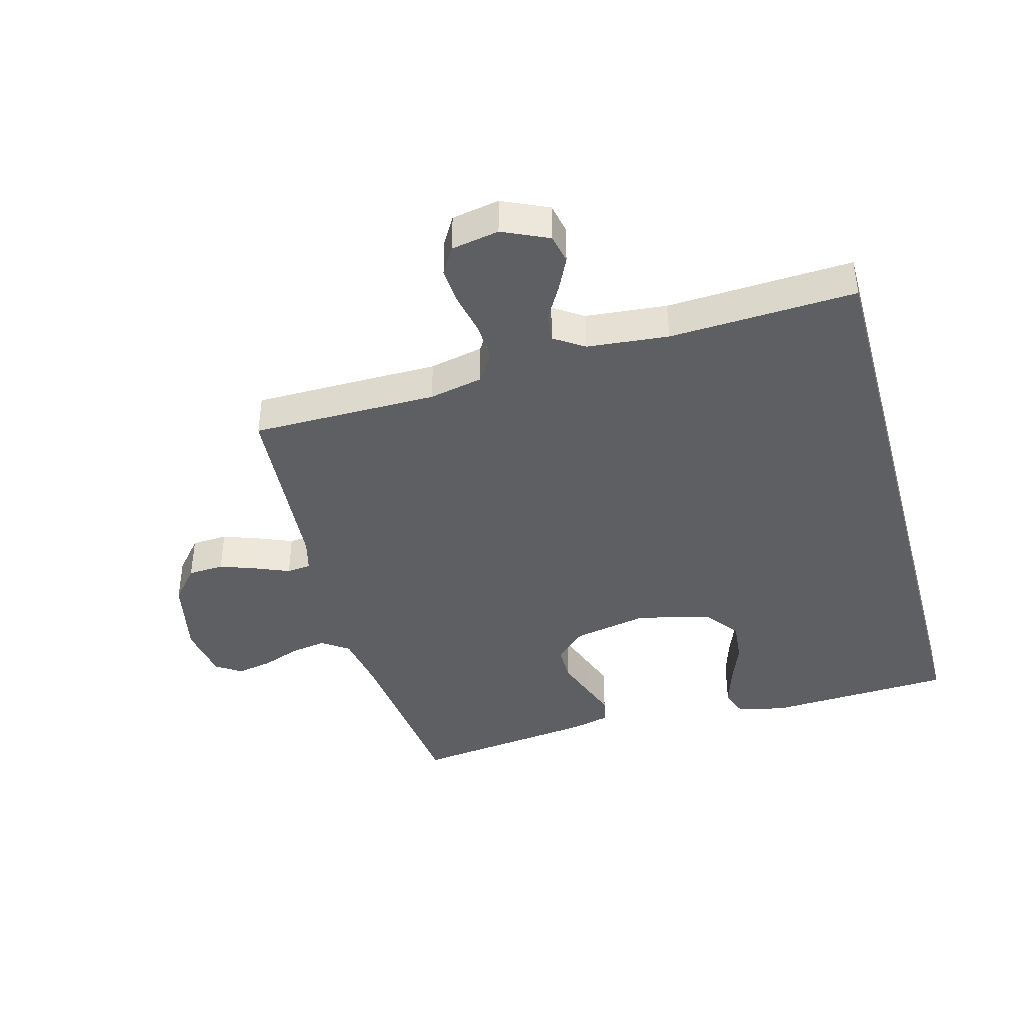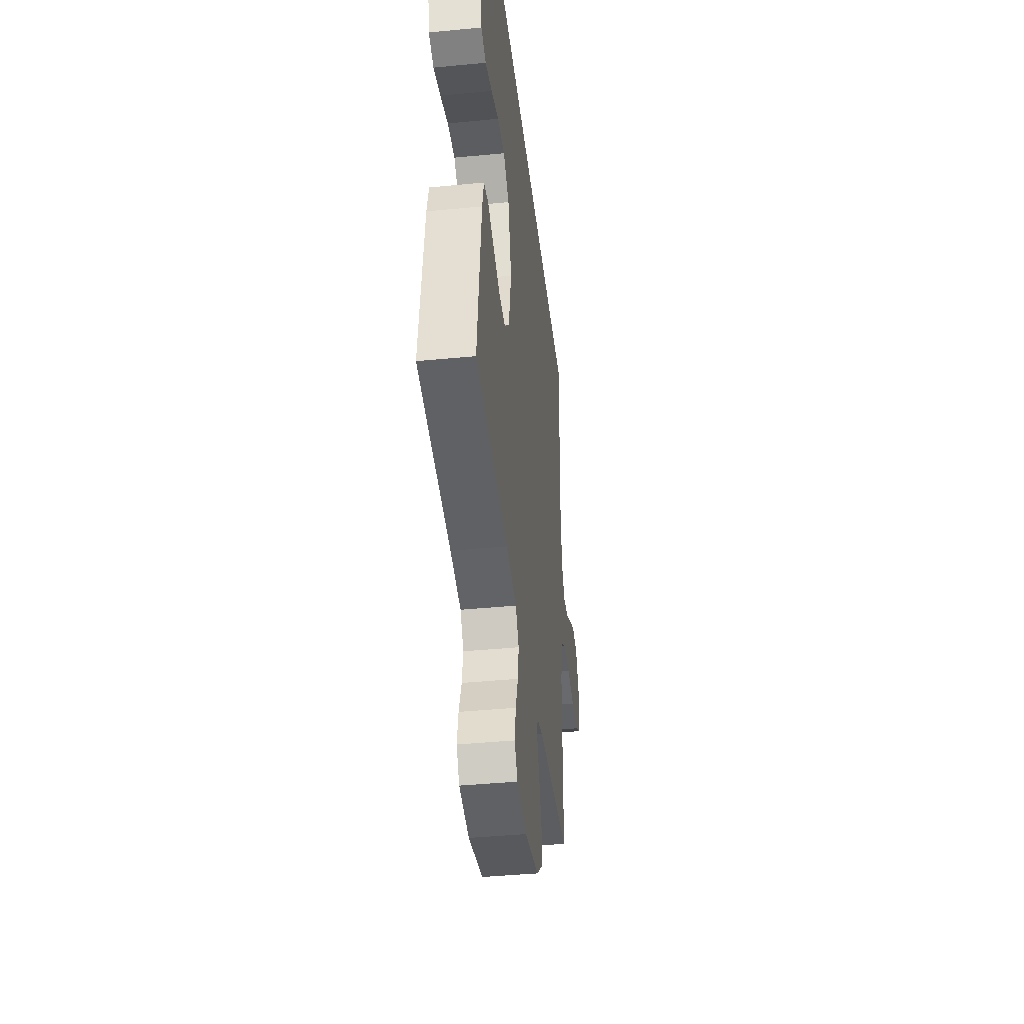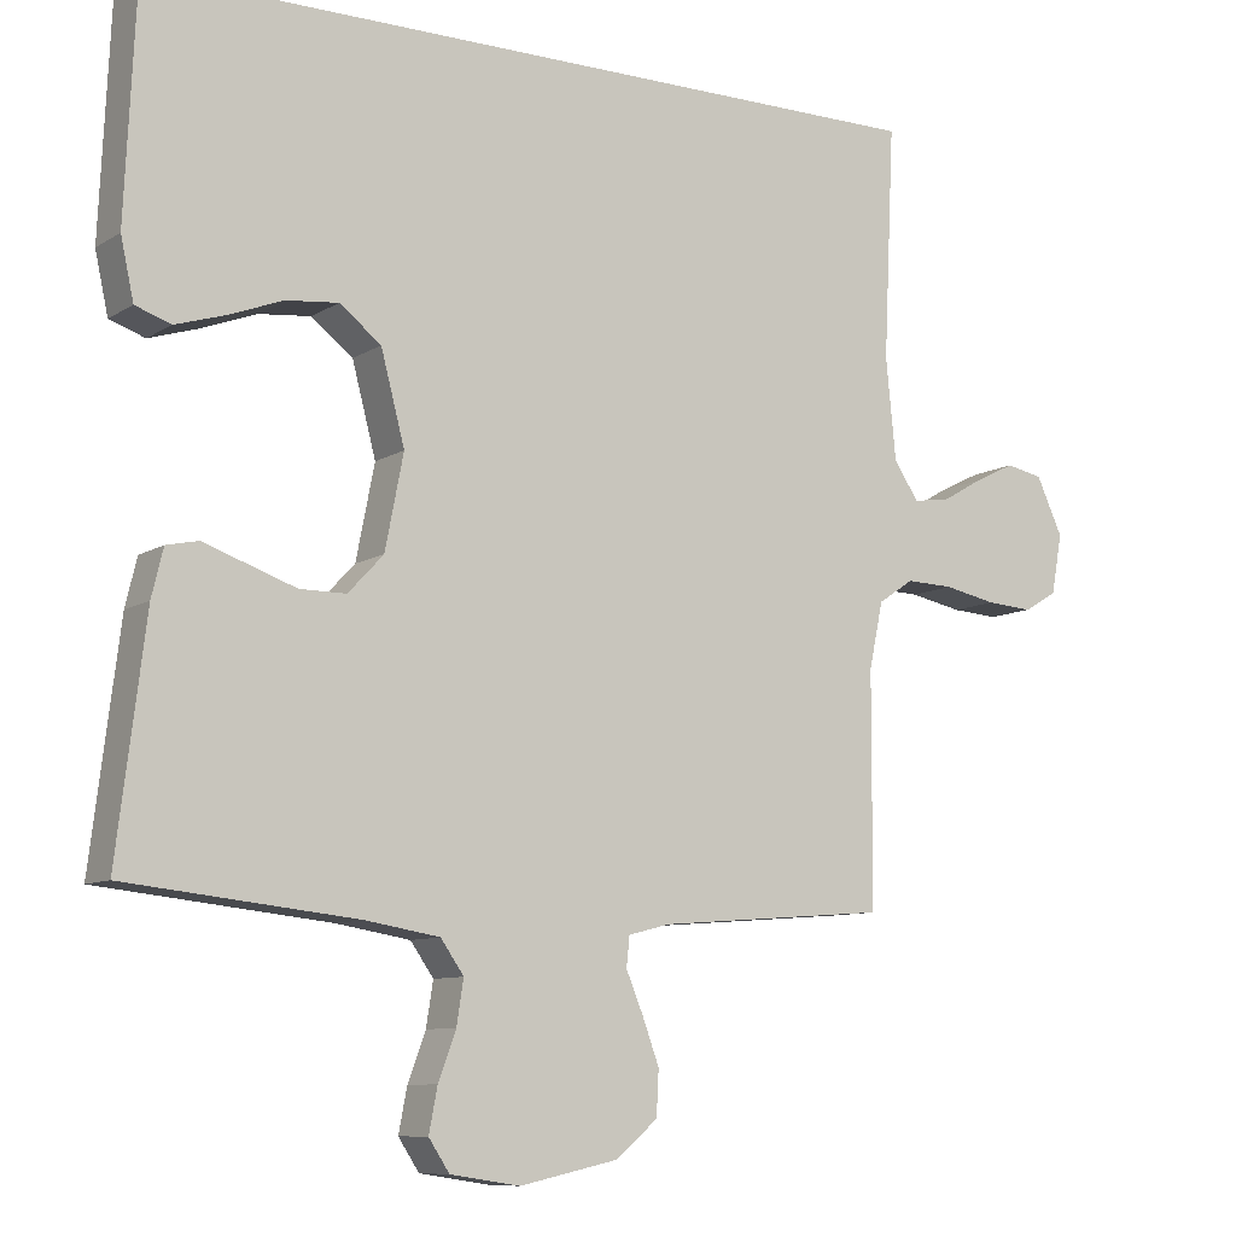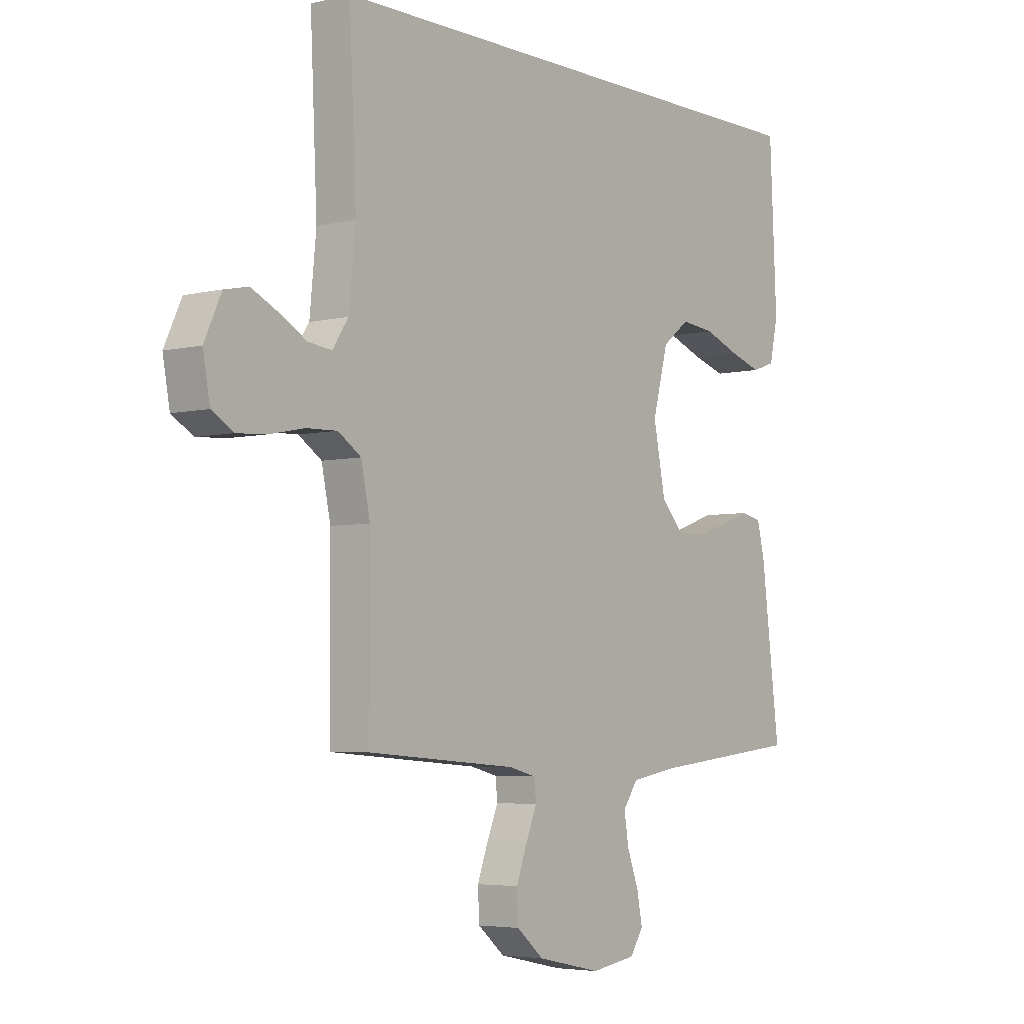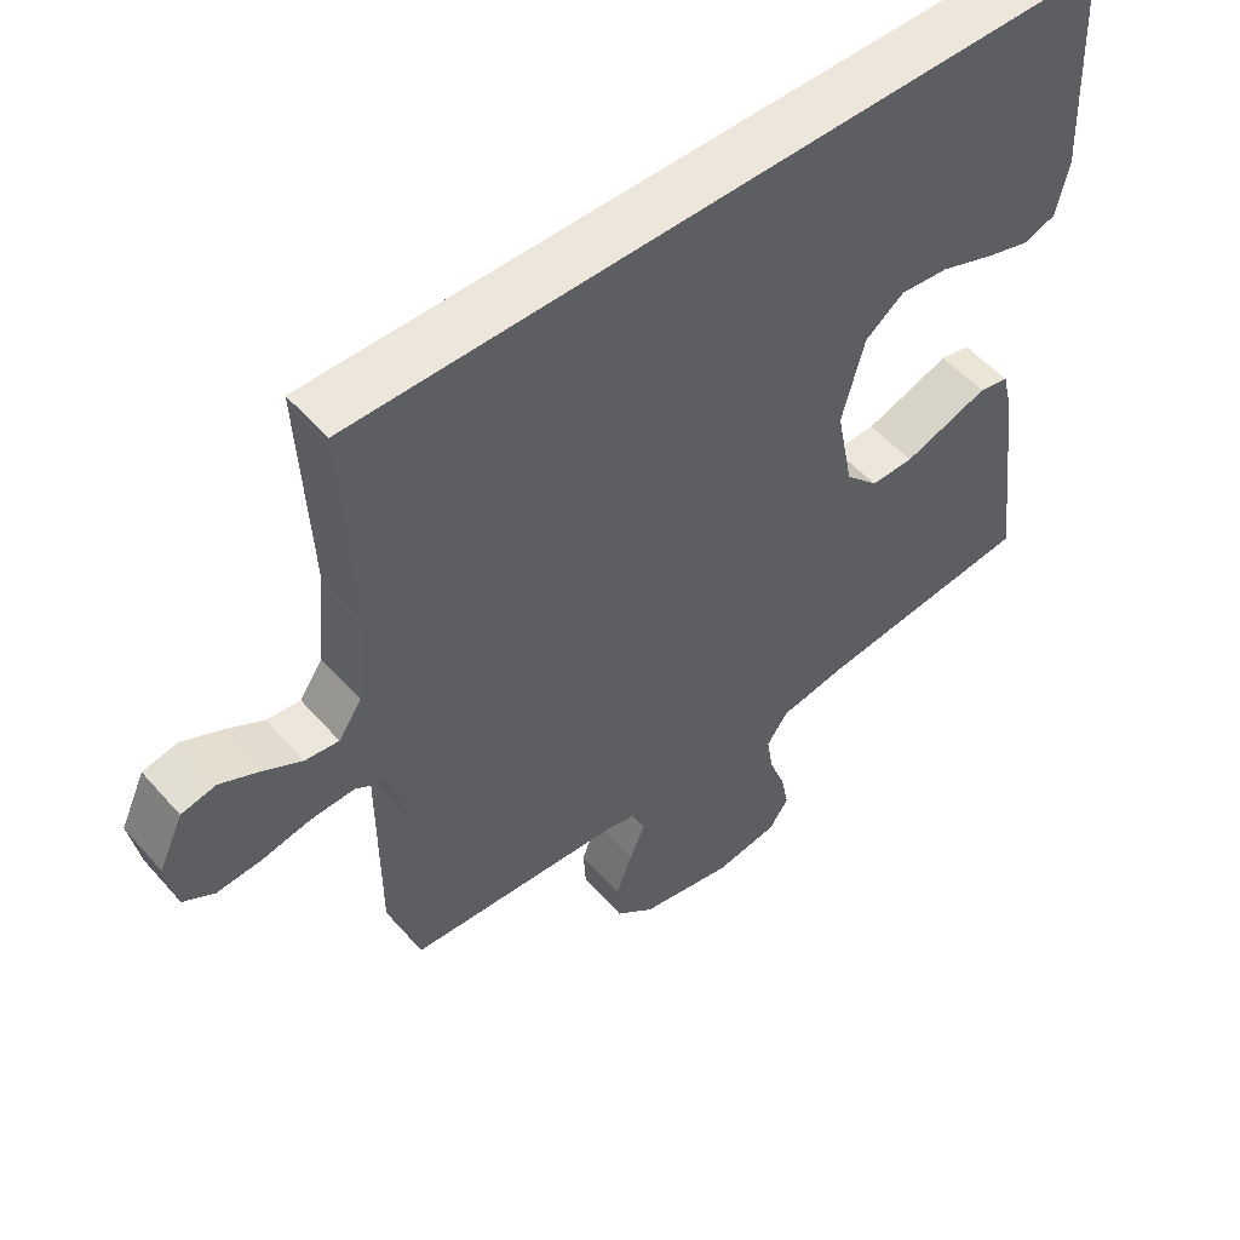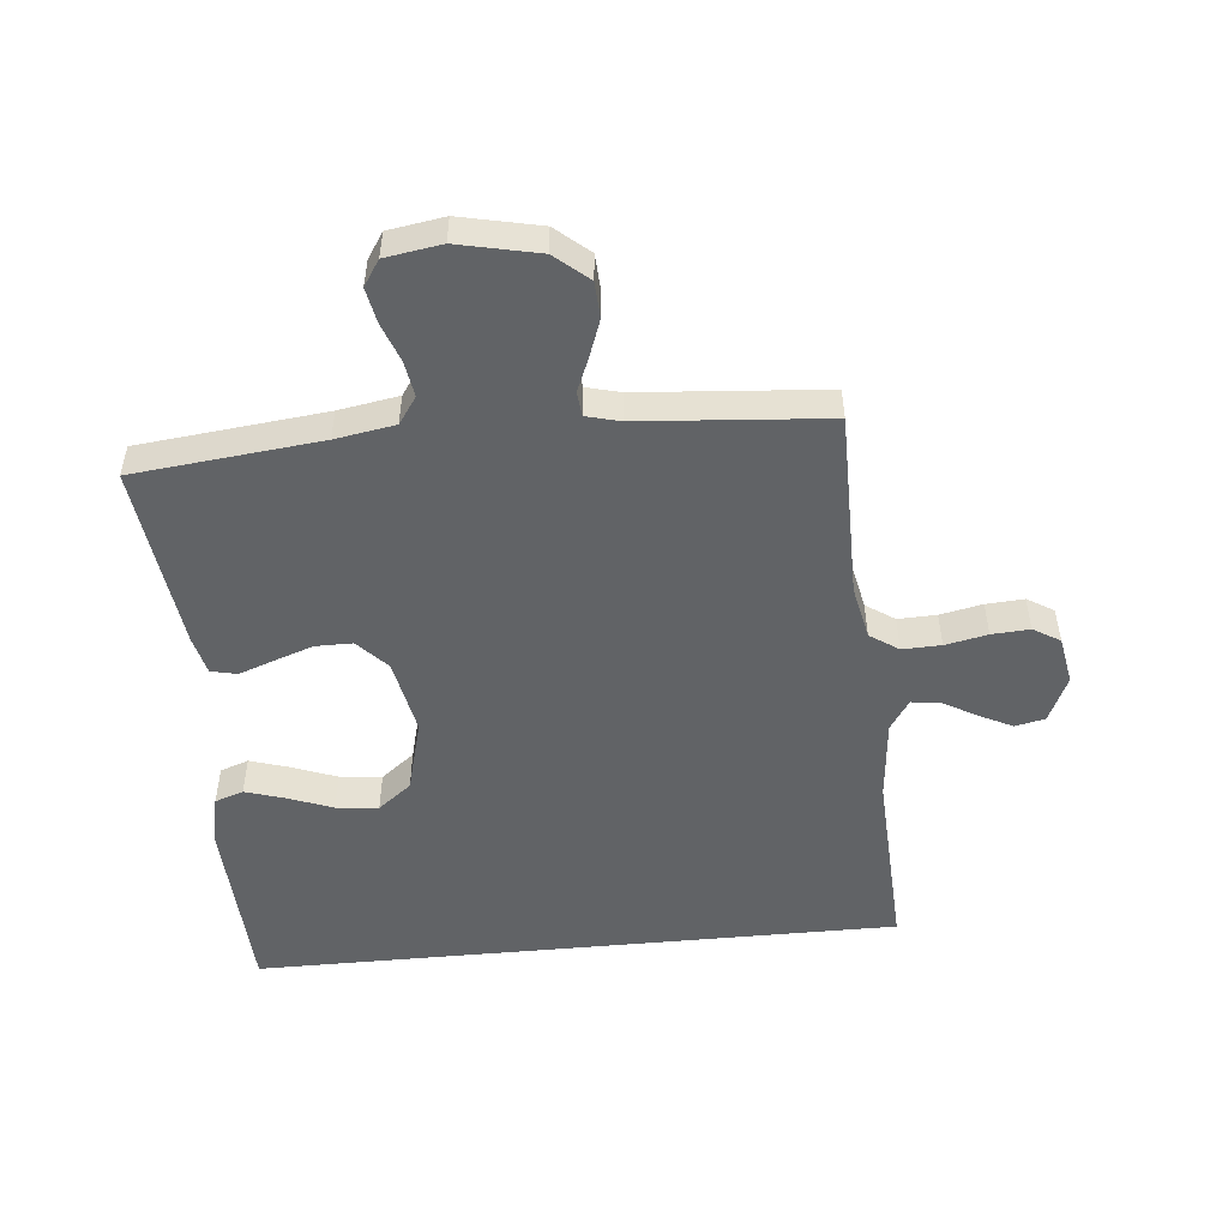
<metadata>
{"format":"obj","ext":"obj","renderer":"f3d","projection":"perspective","resolution":1024,"background":"white","views":[{"elev":-40.9,"azim":-74.6,"up":"+Y"},{"elev":-41.6,"azim":96.7,"up":"+Z"},{"elev":-9.1,"azim":147.5,"up":"+Z"},{"elev":-4.6,"azim":-52.0,"up":"+Z"},{"elev":53.0,"azim":-40.1,"up":"+Z"},{"elev":-50.8,"azim":-174.5,"up":"+Y"}]}
</metadata>
<code>
v 0.494 0.07 0.5
v 0.508 0.07 0.2
v 0.491 0.07 0.122
v 0.445 0.07 0.106
v 0.381 0.07 0.126
v 0.31 0.07 0.153
v 0.242 0.07 0.16
v 0.188 0.07 0.118
v 0.157 0.07 0
v 0.181 0.07 -0.122
v 0.227 0.07 -0.171
v 0.287 0.07 -0.171
v 0.35 0.07 -0.149
v 0.406 0.07 -0.129
v 0.448 0.07 -0.138
v 0.463 0.07 -0.2
v 0.5 0.07 -0.5
v 0.2 0.07 -0.532
v 0.104 0.07 -0.548
v 0.074 0.07 -0.591
v 0.083 0.07 -0.648
v 0.106 0.07 -0.71
v 0.117 0.07 -0.767
v 0.09 0.07 -0.808
v 0 0.07 -0.822
v -0.129 0.07 -0.794
v -0.183 0.07 -0.748
v -0.186 0.07 -0.69
v -0.164 0.07 -0.63
v -0.142 0.07 -0.577
v -0.146 0.07 -0.538
v -0.2 0.07 -0.524
v -0.5 0.07 -0.5
v -0.501 0.07 -0.2
v -0.519 0.07 -0.114
v -0.565 0.07 -0.083
v -0.627 0.07 -0.085
v -0.695 0.07 -0.099
v -0.756 0.07 -0.103
v -0.799 0.07 -0.077
v -0.813 0.07 0
v -0.779 0.07 0.074
v -0.731 0.07 0.084
v -0.678 0.07 0.058
v -0.624 0.07 0.027
v -0.577 0.07 0.021
v -0.545 0.07 0.069
v -0.532 0.07 0.2
v -0.546 0.07 0.5
v 0.494 0 0.5
v 0.508 0 0.2
v 0.491 0 0.122
v 0.445 0 0.106
v 0.381 0 0.126
v 0.31 0 0.153
v 0.242 0 0.16
v 0.188 0 0.118
v 0.157 0 0
v 0.181 0 -0.122
v 0.227 0 -0.171
v 0.287 0 -0.171
v 0.35 0 -0.149
v 0.406 0 -0.129
v 0.448 0 -0.138
v 0.463 0 -0.2
v 0.5 0 -0.5
v 0.2 0 -0.532
v 0.104 0 -0.548
v 0.074 0 -0.591
v 0.083 0 -0.648
v 0.106 0 -0.71
v 0.117 0 -0.767
v 0.09 0 -0.808
v 0 0 -0.822
v -0.129 0 -0.794
v -0.183 0 -0.748
v -0.186 0 -0.69
v -0.164 0 -0.63
v -0.142 0 -0.577
v -0.146 0 -0.538
v -0.2 0 -0.524
v -0.5 0 -0.5
v -0.501 0 -0.2
v -0.519 0 -0.114
v -0.565 0 -0.083
v -0.627 0 -0.085
v -0.695 0 -0.099
v -0.756 0 -0.103
v -0.799 0 -0.077
v -0.813 0 0
v -0.779 0 0.074
v -0.731 0 0.084
v -0.678 0 0.058
v -0.624 0 0.027
v -0.577 0 0.021
v -0.545 0 0.069
v -0.532 0 0.2
v -0.546 0 0.5
f 48 49 1 2
f 47 48 2
f 42 43 44 45
f 40 41 42 45
f 40 45 46
f 37 38 39 40
f 36 37 40 46
f 35 36 46 47
f 32 33 34
f 31 32 34 35
f 27 28 29 30
f 25 26 27 30
f 25 30 31
f 24 25 31
f 21 22 23 24
f 20 21 24 31
f 19 20 31 35
f 15 16 17 18
f 13 14 15 18
f 12 13 18 19
f 11 12 19
f 10 11 19 35
f 3 4 5 6
f 2 3 6
f 2 6 7
f 47 2 7
f 9 10 35 47
f 8 9 47
f 7 8 47
f 51 50 98 97
f 51 97 96
f 94 93 92 91
f 94 91 90 89
f 95 94 89
f 89 88 87 86
f 95 89 86 85
f 96 95 85 84
f 83 82 81
f 84 83 81 80
f 79 78 77 76
f 79 76 75 74
f 80 79 74
f 80 74 73
f 73 72 71 70
f 80 73 70 69
f 84 80 69 68
f 67 66 65 64
f 67 64 63 62
f 68 67 62 61
f 68 61 60
f 84 68 60 59
f 55 54 53 52
f 55 52 51
f 56 55 51
f 56 51 96
f 96 84 59 58
f 96 58 57
f 96 57 56
f 1 50 51 2
f 2 51 52 3
f 3 52 53 4
f 4 53 54 5
f 5 54 55 6
f 6 55 56 7
f 7 56 57 8
f 8 57 58 9
f 9 58 59 10
f 10 59 60 11
f 11 60 61 12
f 12 61 62 13
f 13 62 63 14
f 14 63 64 15
f 15 64 65 16
f 16 65 66 17
f 17 66 67 18
f 18 67 68 19
f 19 68 69 20
f 20 69 70 21
f 21 70 71 22
f 22 71 72 23
f 23 72 73 24
f 24 73 74 25
f 25 74 75 26
f 26 75 76 27
f 27 76 77 28
f 28 77 78 29
f 29 78 79 30
f 30 79 80 31
f 31 80 81 32
f 32 81 82 33
f 33 82 83 34
f 34 83 84 35
f 35 84 85 36
f 36 85 86 37
f 37 86 87 38
f 38 87 88 39
f 39 88 89 40
f 40 89 90 41
f 41 90 91 42
f 42 91 92 43
f 43 92 93 44
f 44 93 94 45
f 45 94 95 46
f 46 95 96 47
f 47 96 97 48
f 48 97 98 49
f 49 98 50 1

</code>
